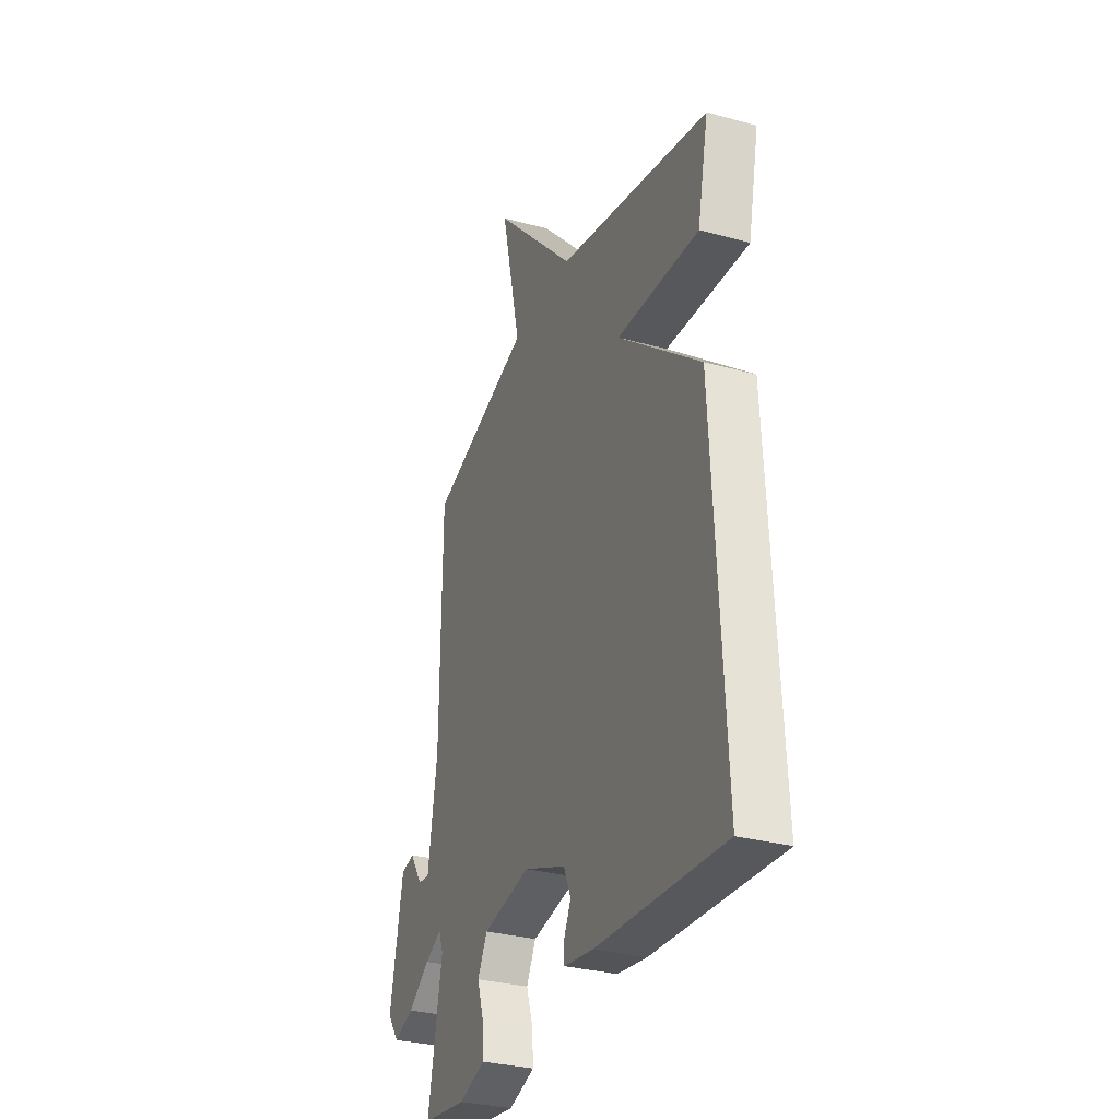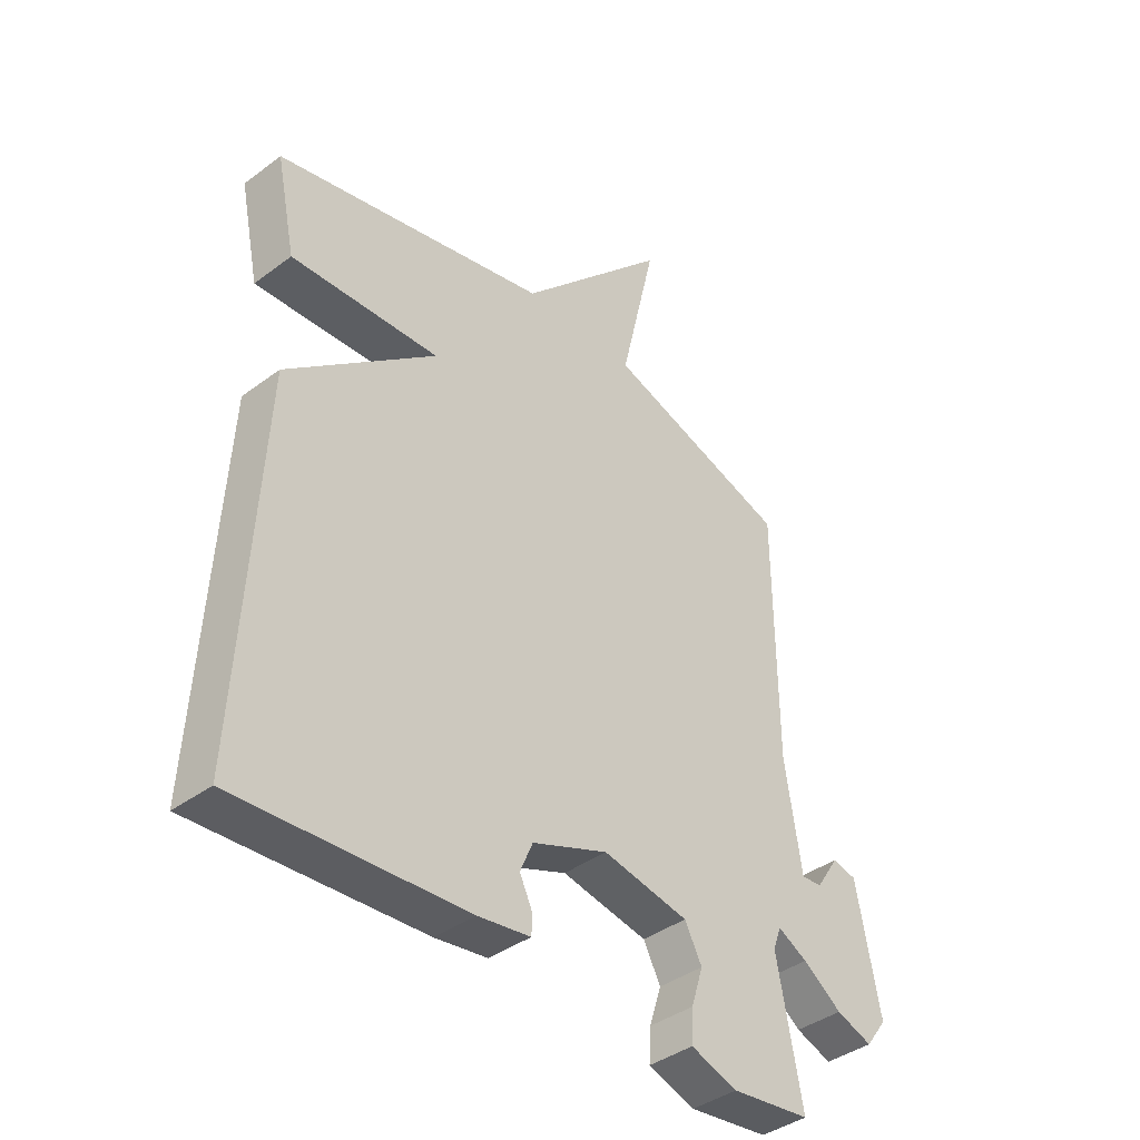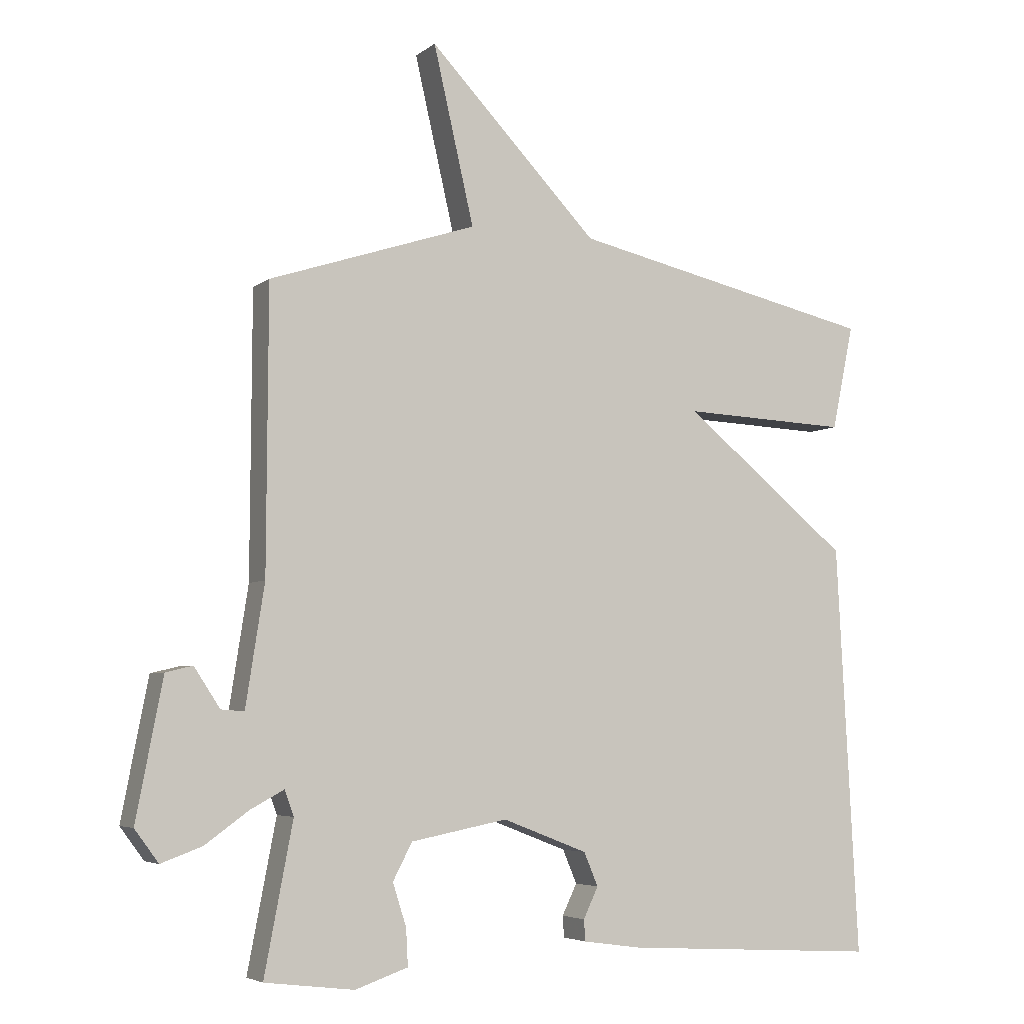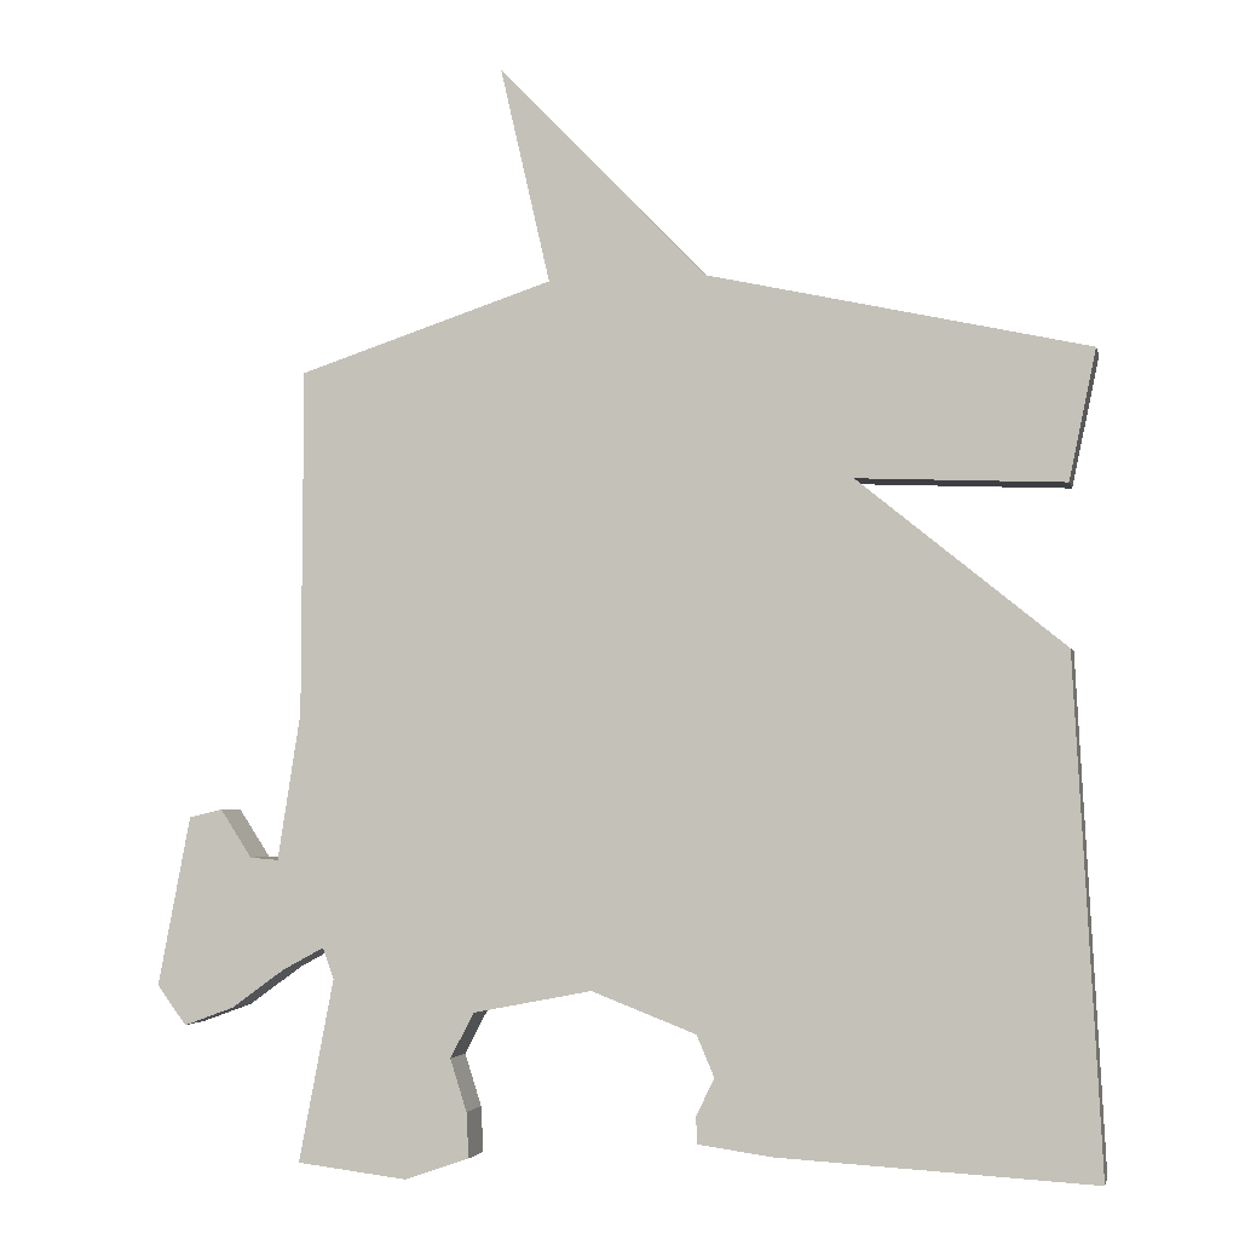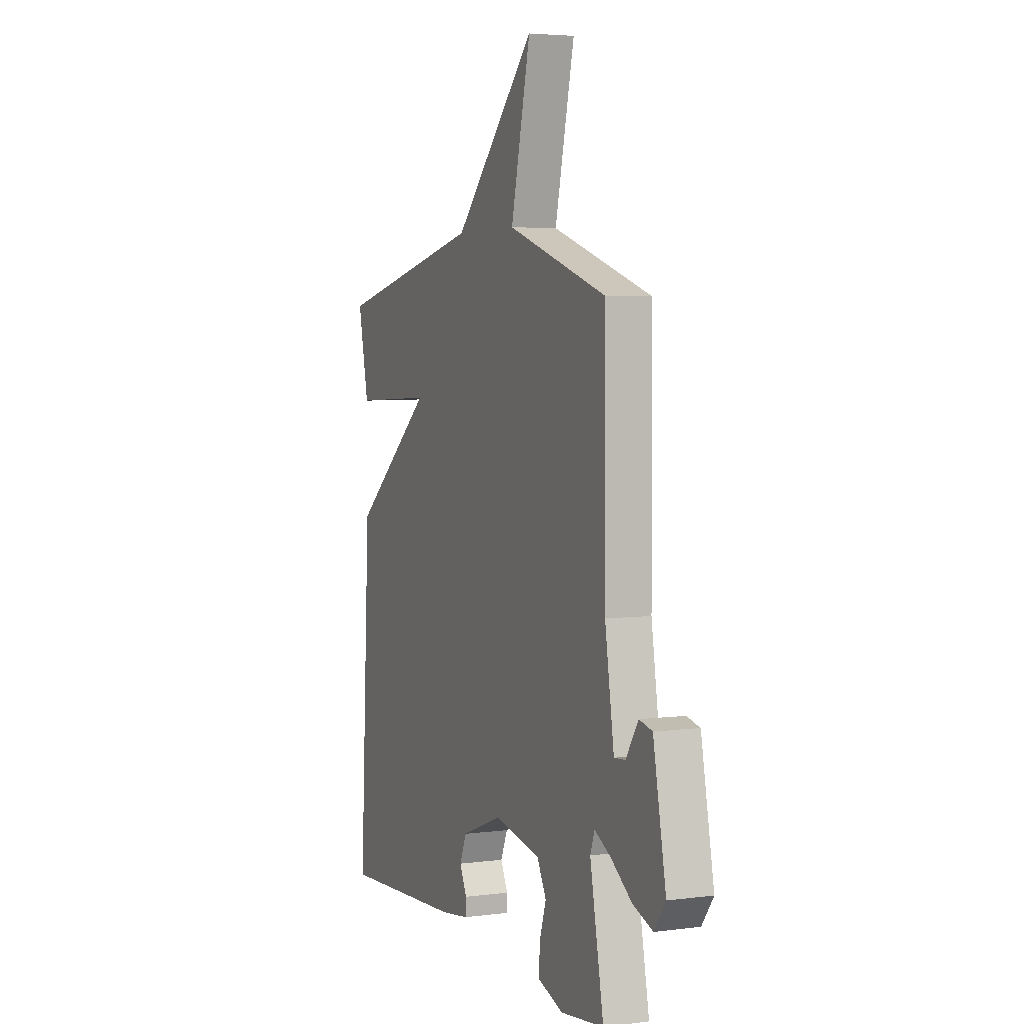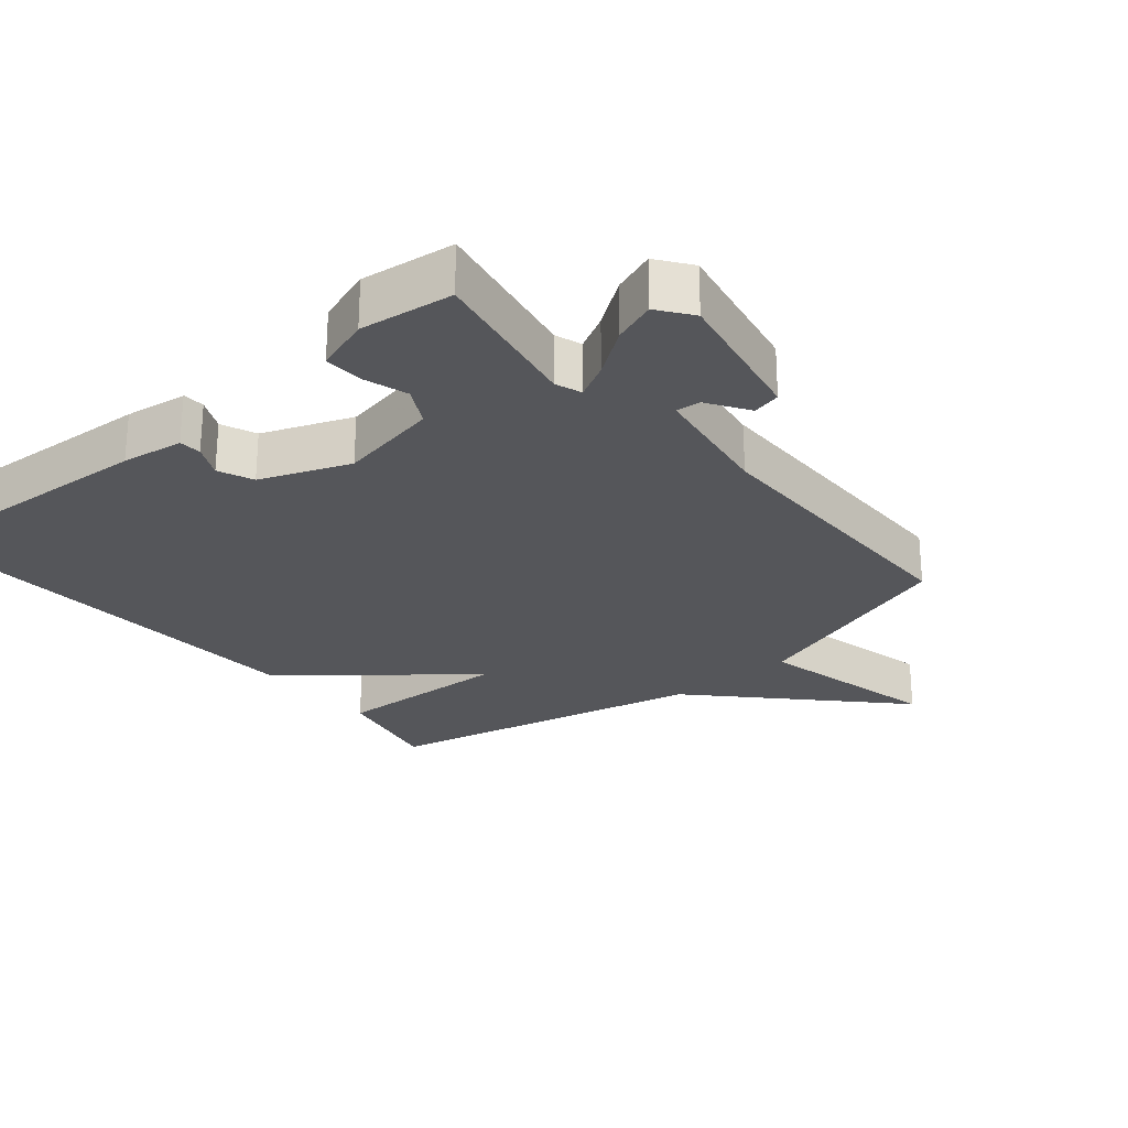
<metadata>
{"format":"obj","ext":"obj","renderer":"f3d","projection":"perspective","resolution":1024,"background":"white","views":[{"elev":-30.9,"azim":68.5,"up":"+Z"},{"elev":-39.8,"azim":132.7,"up":"+Z"},{"elev":-5.0,"azim":-25.8,"up":"+Z"},{"elev":-3.5,"azim":12.3,"up":"+Z"},{"elev":4.2,"azim":-112.9,"up":"+Z"},{"elev":-26.0,"azim":-140.1,"up":"+Y"}]}
</metadata>
<code>
v 0.5 0.07 -0.5
v 0.102 0.07 -0.477
v 0.01 0.07 -0.464
v 0.008 0.07 -0.431
v 0.031 0.07 -0.383
v 0.009 0.07 -0.331
v -0.123 0.07 -0.28
v -0.273 0.07 -0.309
v -0.303 0.07 -0.366
v -0.282 0.07 -0.432
v -0.279 0.07 -0.489
v -0.361 0.07 -0.517
v -0.5 0.07 -0.5
v -0.456 0.07 -0.27
v -0.47 0.07 -0.231
v -0.522 0.07 -0.259
v -0.59 0.07 -0.308
v -0.653 0.07 -0.331
v -0.69 0.07 -0.281
v -0.649 0.07 -0.067
v -0.607 0.07 -0.057
v -0.567 0.07 -0.118
v -0.531 0.07 -0.121
v -0.502 0.07 0.065
v -0.5 0.07 0.5
v -0.178 0.07 0.606
v -0.241 0.07 0.879
v 0.022 0.07 0.606
v 0.5 0.07 0.5
v 0.466 0.07 0.337
v 0.206 0.07 0.348
v 0.466 0.07 0.137
v 0.5 0 -0.5
v 0.102 0 -0.477
v 0.01 0 -0.464
v 0.008 0 -0.431
v 0.031 0 -0.383
v 0.009 0 -0.331
v -0.123 0 -0.28
v -0.273 0 -0.309
v -0.303 0 -0.366
v -0.282 0 -0.432
v -0.279 0 -0.489
v -0.361 0 -0.517
v -0.5 0 -0.5
v -0.456 0 -0.27
v -0.47 0 -0.231
v -0.522 0 -0.259
v -0.59 0 -0.308
v -0.653 0 -0.331
v -0.69 0 -0.281
v -0.649 0 -0.067
v -0.607 0 -0.057
v -0.567 0 -0.118
v -0.531 0 -0.121
v -0.502 0 0.065
v -0.5 0 0.5
v -0.178 0 0.606
v -0.241 0 0.879
v 0.022 0 0.606
v 0.5 0 0.5
v 0.466 0 0.337
v 0.206 0 0.348
v 0.466 0 0.137
f 31 32 1 2
f 28 29 30 31
f 28 31 2
f 27 28 2
f 26 27 2
f 24 25 26
f 23 24 26
f 20 21 22
f 19 20 22
f 18 19 22
f 17 18 22
f 16 17 22
f 15 16 22 23
f 12 13 14
f 11 12 14
f 10 11 14
f 9 10 14
f 8 9 14 15
f 15 23 26
f 8 15 26
f 7 8 26
f 2 3 4 5
f 2 5 6
f 26 2 6
f 6 7 26
f 34 33 64 63
f 63 62 61 60
f 34 63 60
f 34 60 59
f 34 59 58
f 58 57 56
f 58 56 55
f 54 53 52
f 54 52 51
f 54 51 50
f 54 50 49
f 54 49 48
f 55 54 48 47
f 46 45 44
f 46 44 43
f 46 43 42
f 46 42 41
f 47 46 41 40
f 58 55 47
f 58 47 40
f 58 40 39
f 37 36 35 34
f 38 37 34
f 38 34 58
f 58 39 38
f 1 33 34 2
f 2 34 35 3
f 3 35 36 4
f 4 36 37 5
f 5 37 38 6
f 6 38 39 7
f 7 39 40 8
f 8 40 41 9
f 9 41 42 10
f 10 42 43 11
f 11 43 44 12
f 12 44 45 13
f 13 45 46 14
f 14 46 47 15
f 15 47 48 16
f 16 48 49 17
f 17 49 50 18
f 18 50 51 19
f 19 51 52 20
f 20 52 53 21
f 21 53 54 22
f 22 54 55 23
f 23 55 56 24
f 24 56 57 25
f 25 57 58 26
f 26 58 59 27
f 27 59 60 28
f 28 60 61 29
f 29 61 62 30
f 30 62 63 31
f 31 63 64 32
f 32 64 33 1

</code>
